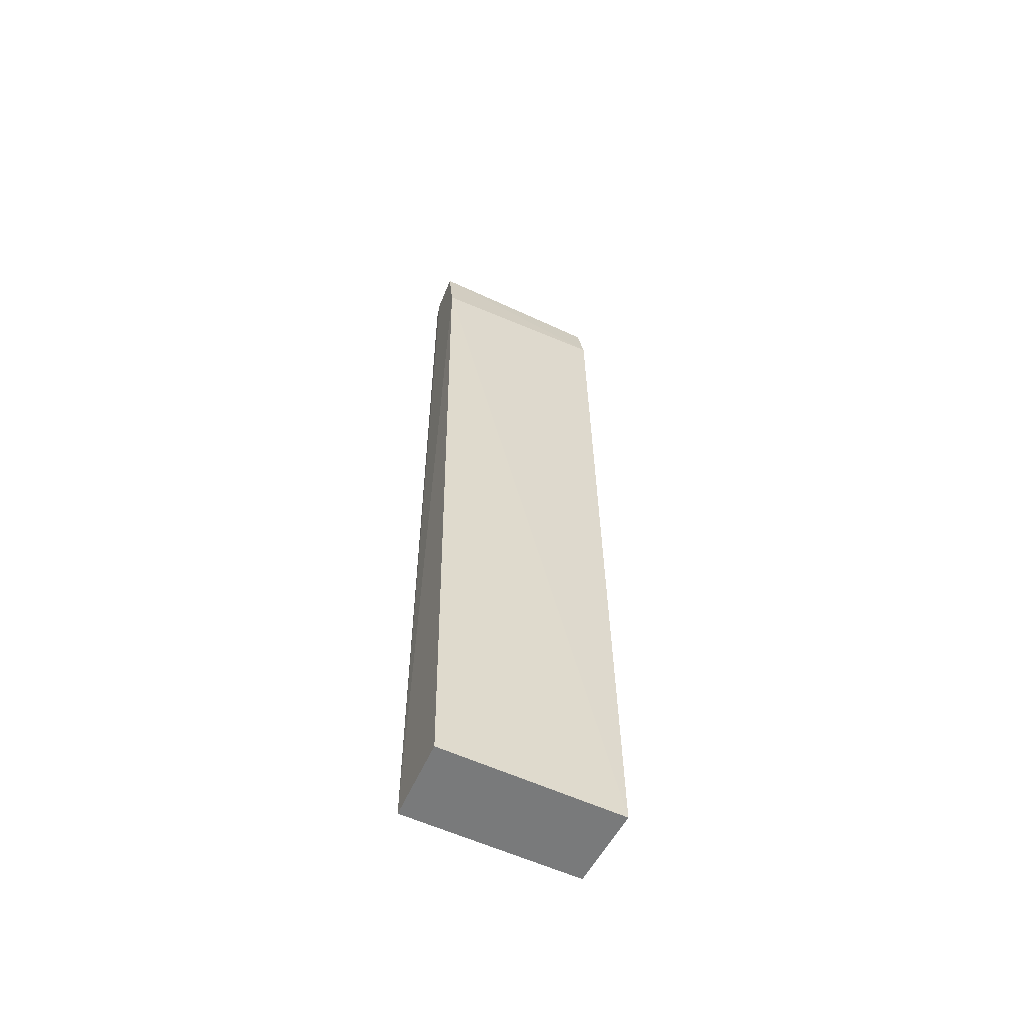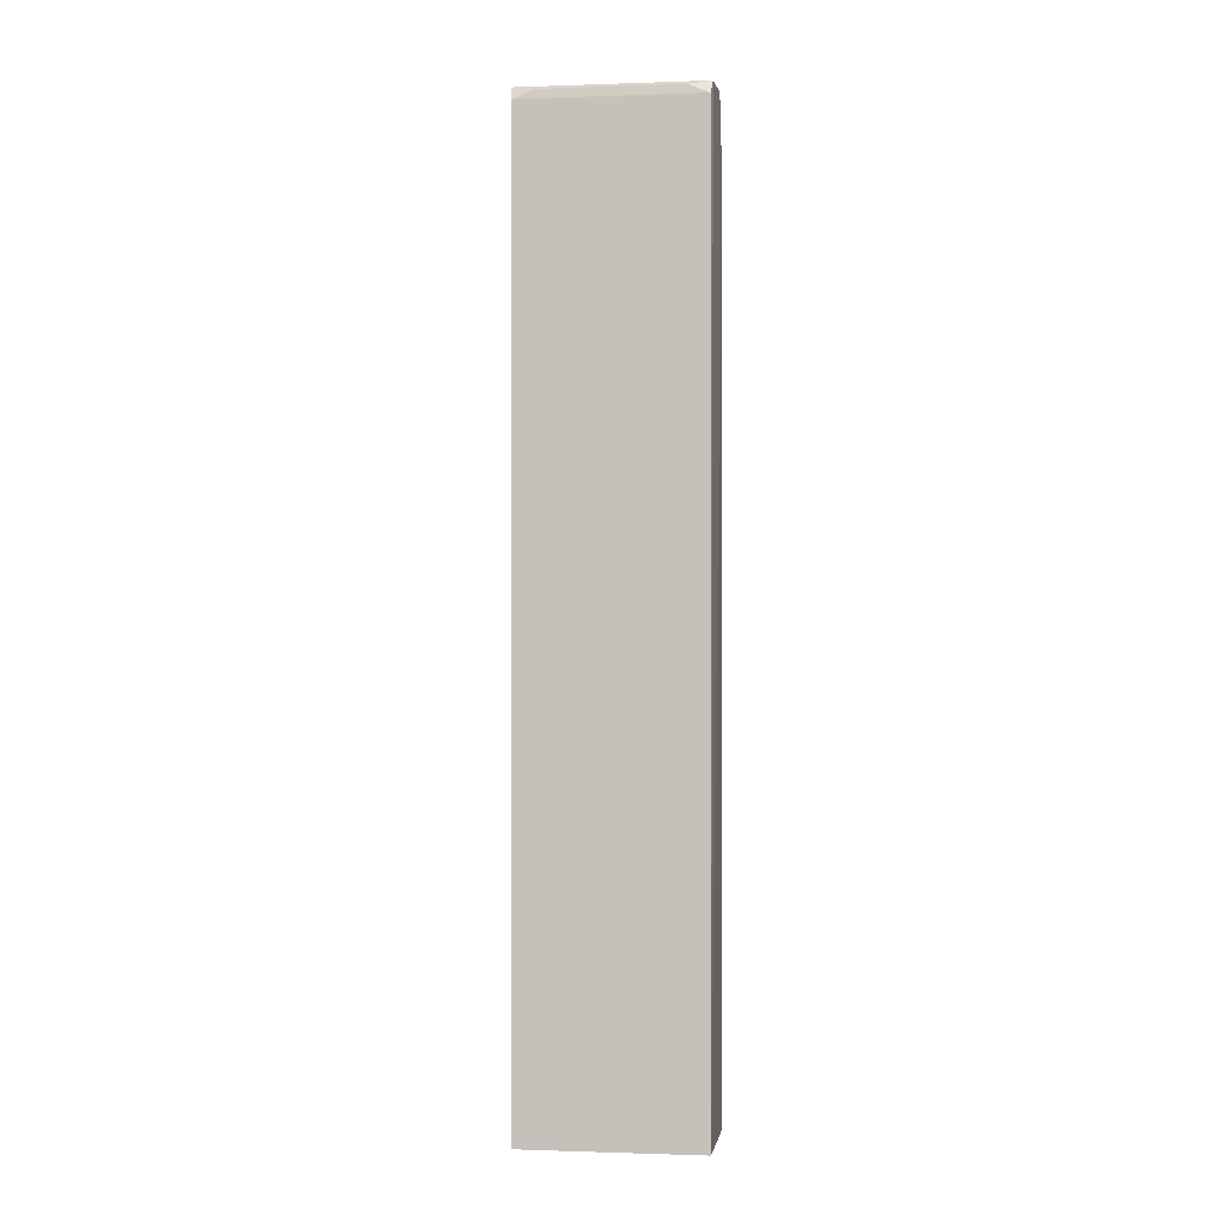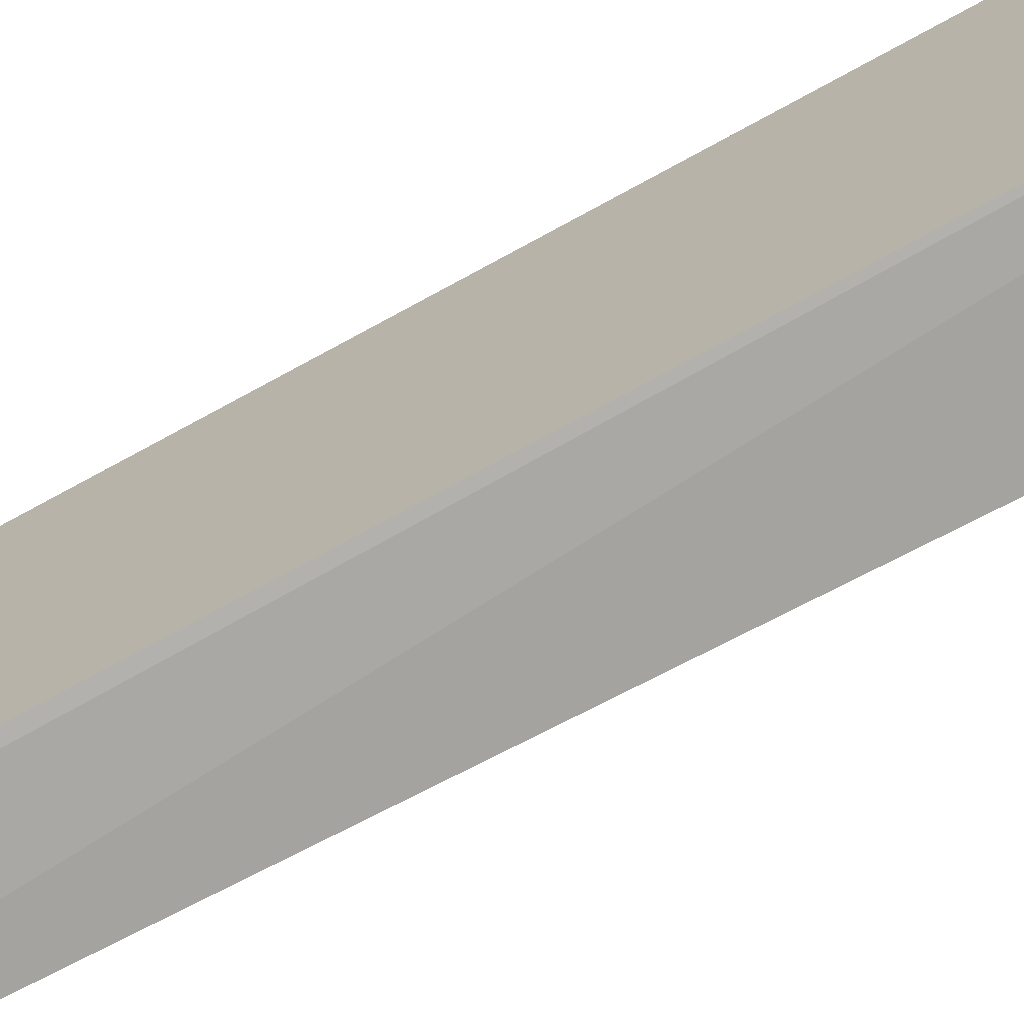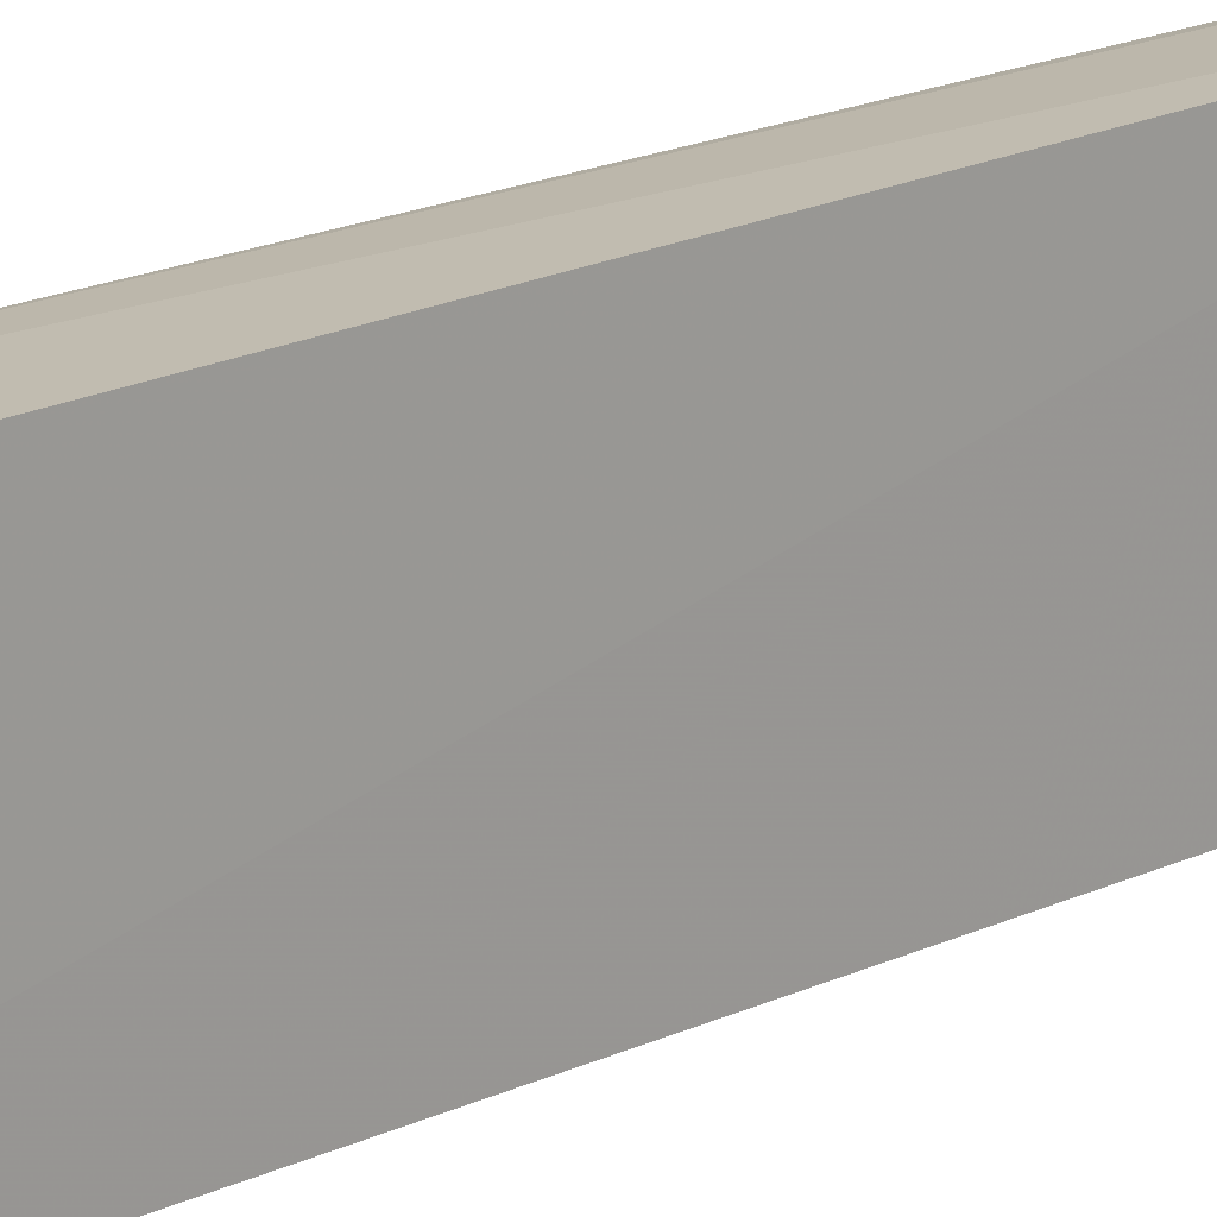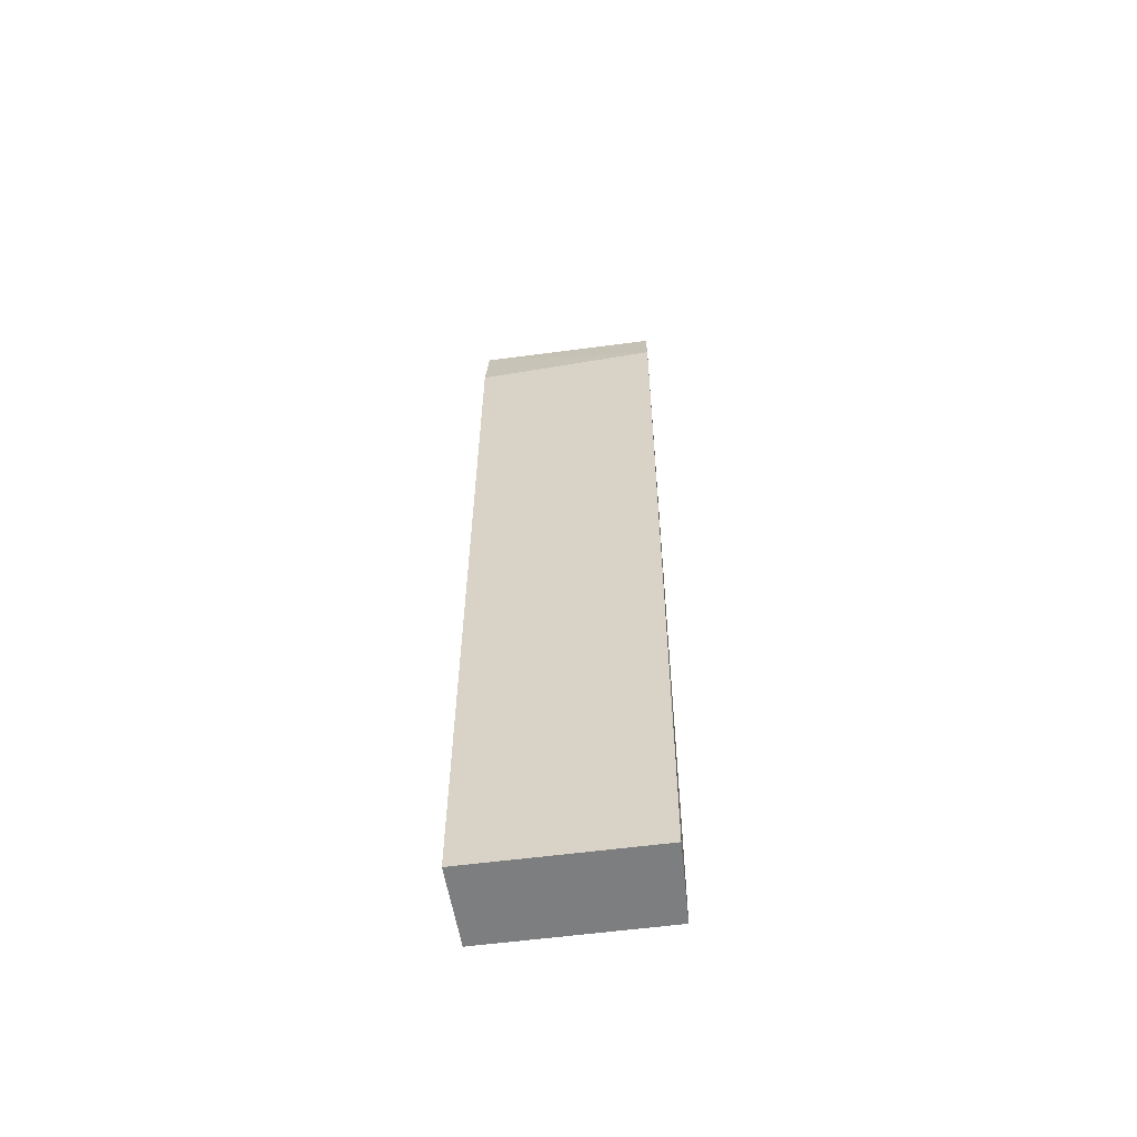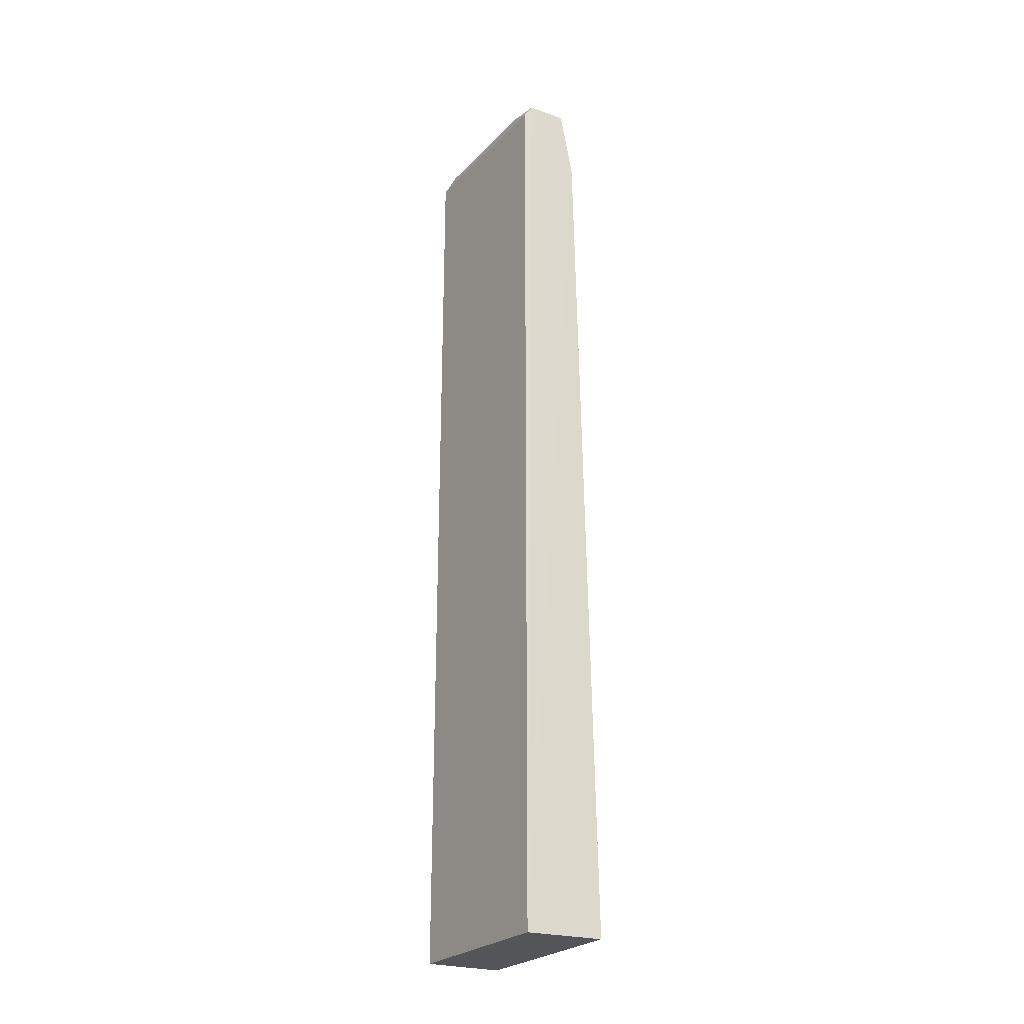
<metadata>
{"format":"obj","ext":"obj","renderer":"f3d","projection":"perspective","resolution":1024,"background":"white","views":[{"elev":-56.6,"azim":-116.1,"up":"+Z"},{"elev":-0.5,"azim":97.3,"up":"+Z"},{"elev":-71.2,"azim":119.1,"up":"+Y"},{"elev":18.2,"azim":-132.1,"up":"+Y"},{"elev":-57.8,"azim":-82.2,"up":"+Z"},{"elev":-25.5,"azim":147.2,"up":"+Z"}]}
</metadata>
<code>
v 0.2306 -0.197 0.2765
v 0.2353 -0.1962 -0.2104
v 0.2351 -0.1047 0.2698
v 0.2107 -0.1024 0.2763
v 0.1937 -0.1976 -0.2093
v 0.2354 -0.1047 -0.2104
v 0.2307 -0.1039 0.2765
v 0.235 -0.1962 0.2697
v 0.2053 -0.1991 0.2493
v 0.1937 -0.1032 -0.2093
v 0.2344 -0.1153 0.2743
v 0.2106 -0.1985 0.2763
v 0.2039 -0.1019 0.239
v 0.2343 -0.1856 0.2743
f 7 4 1
f 7 3 6
f 8 1 2
f 8 6 3
f 8 2 6
f 9 5 2
f 9 2 1
f 10 6 2
f 10 2 5
f 11 7 1
f 11 3 7
f 11 8 3
f 12 9 1
f 12 1 4
f 12 4 9
f 13 6 10
f 13 7 6
f 13 4 7
f 13 9 4
f 13 10 5
f 13 5 9
f 14 11 1
f 14 1 8
f 14 8 11

</code>
